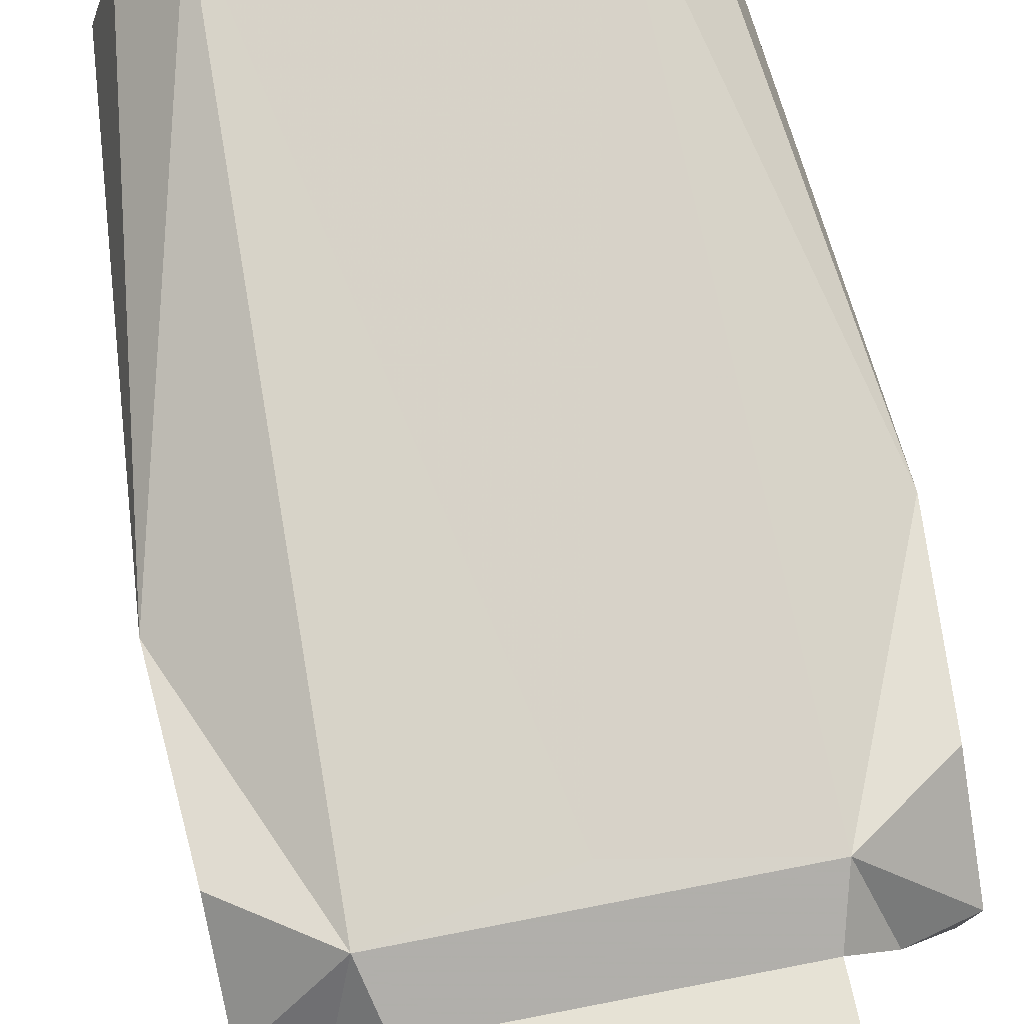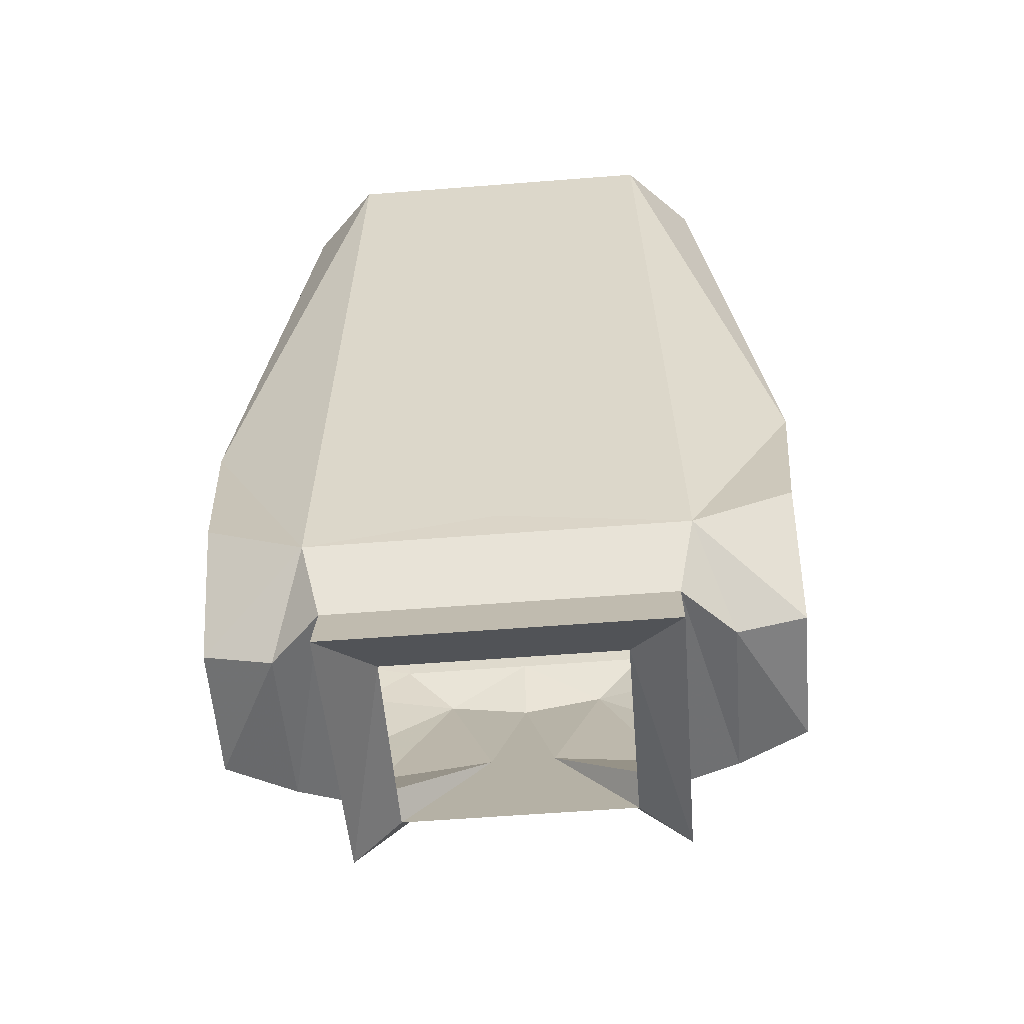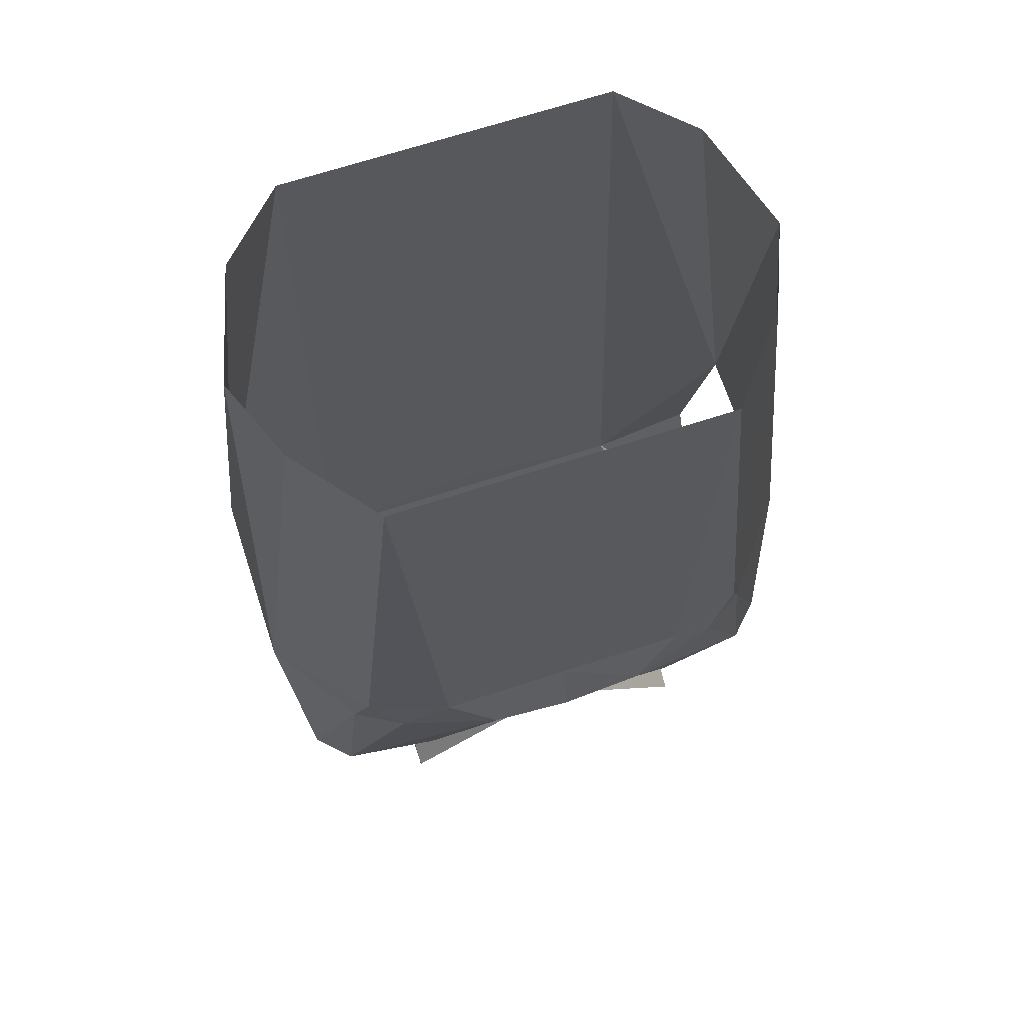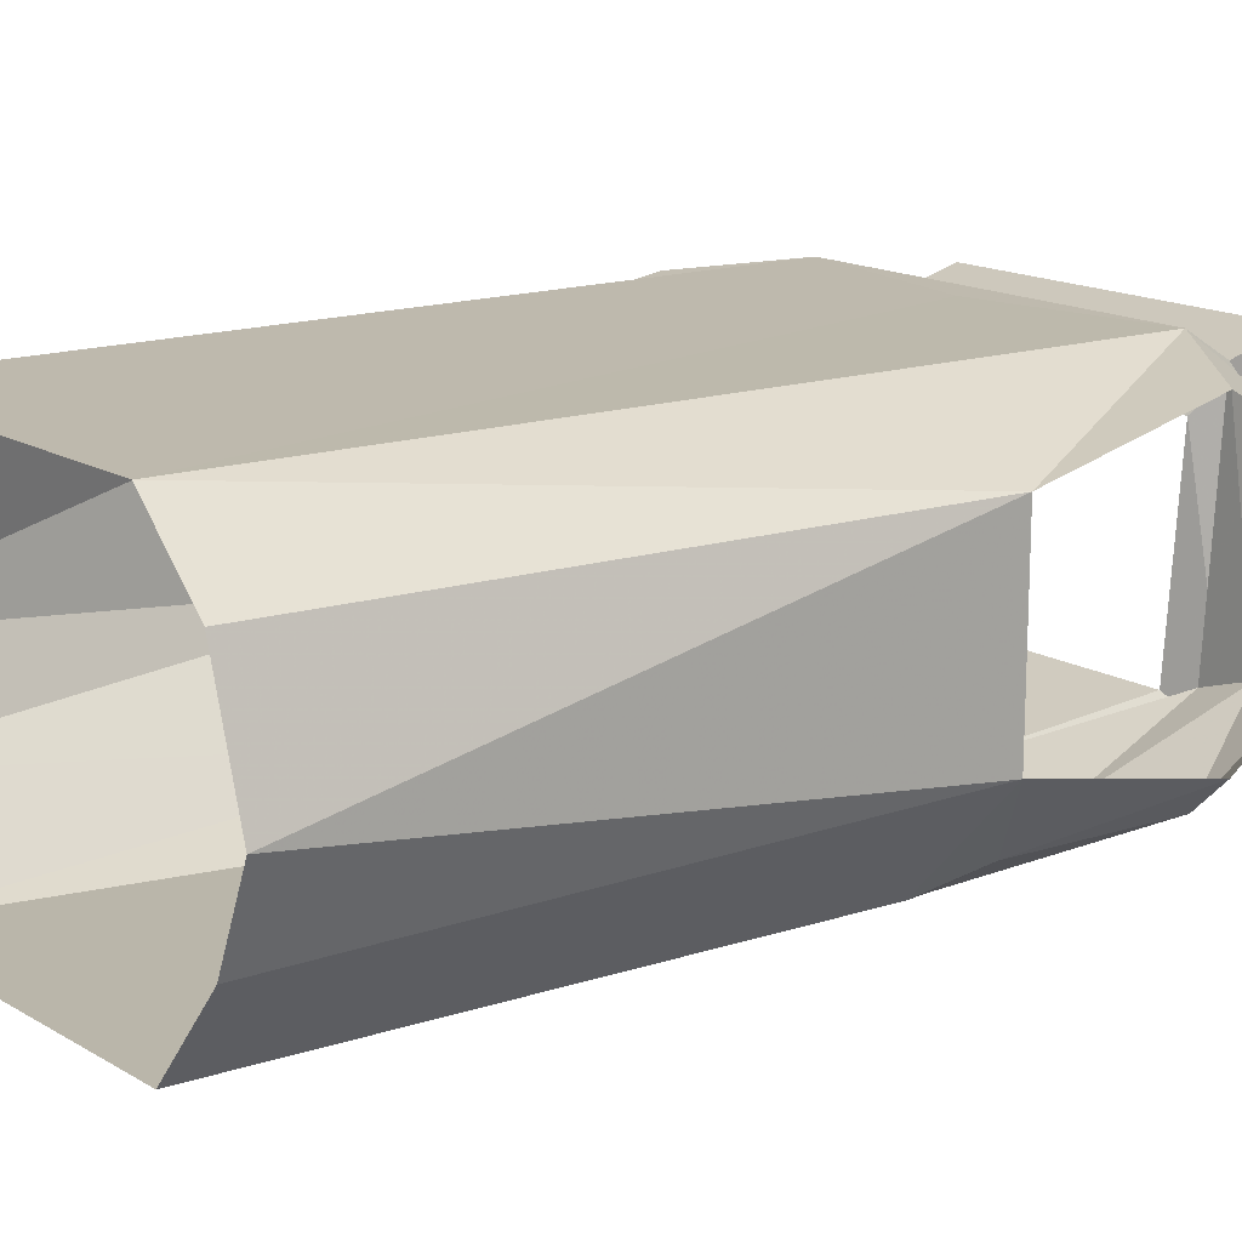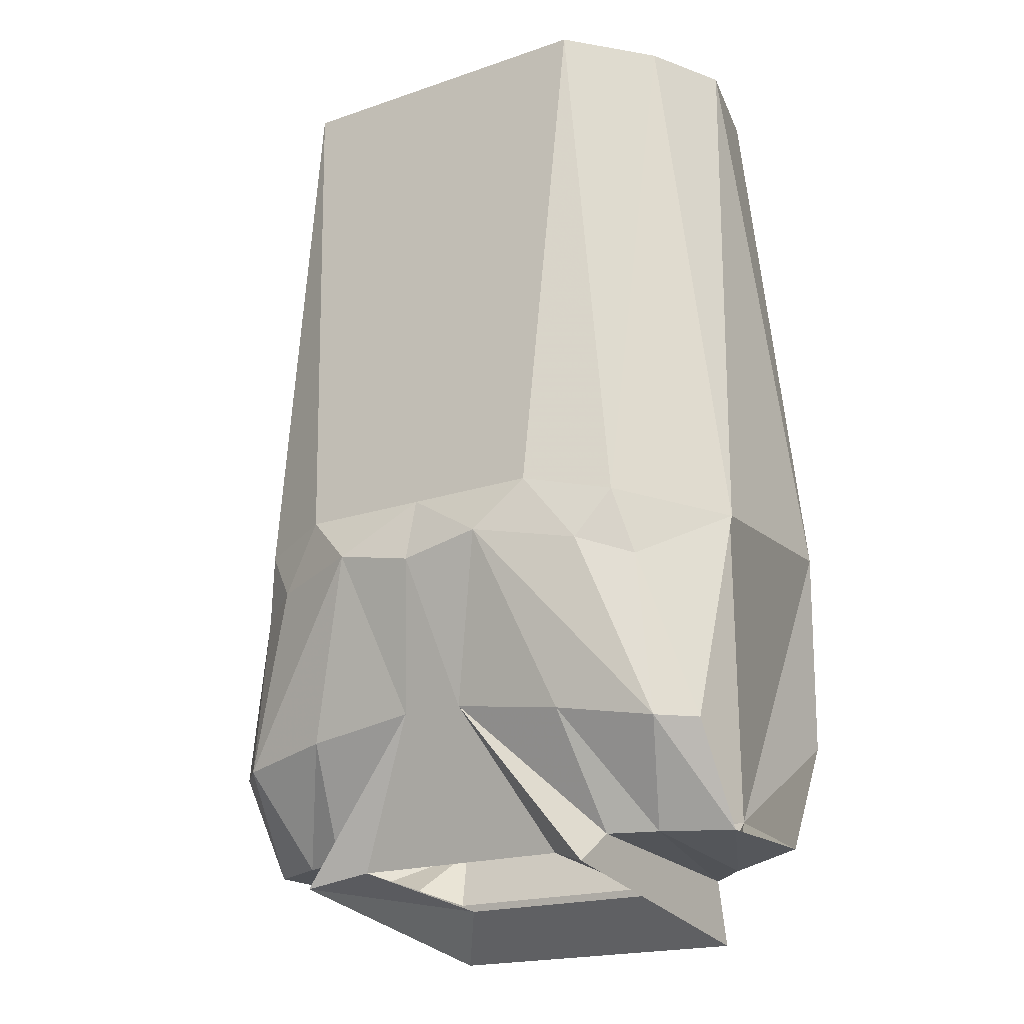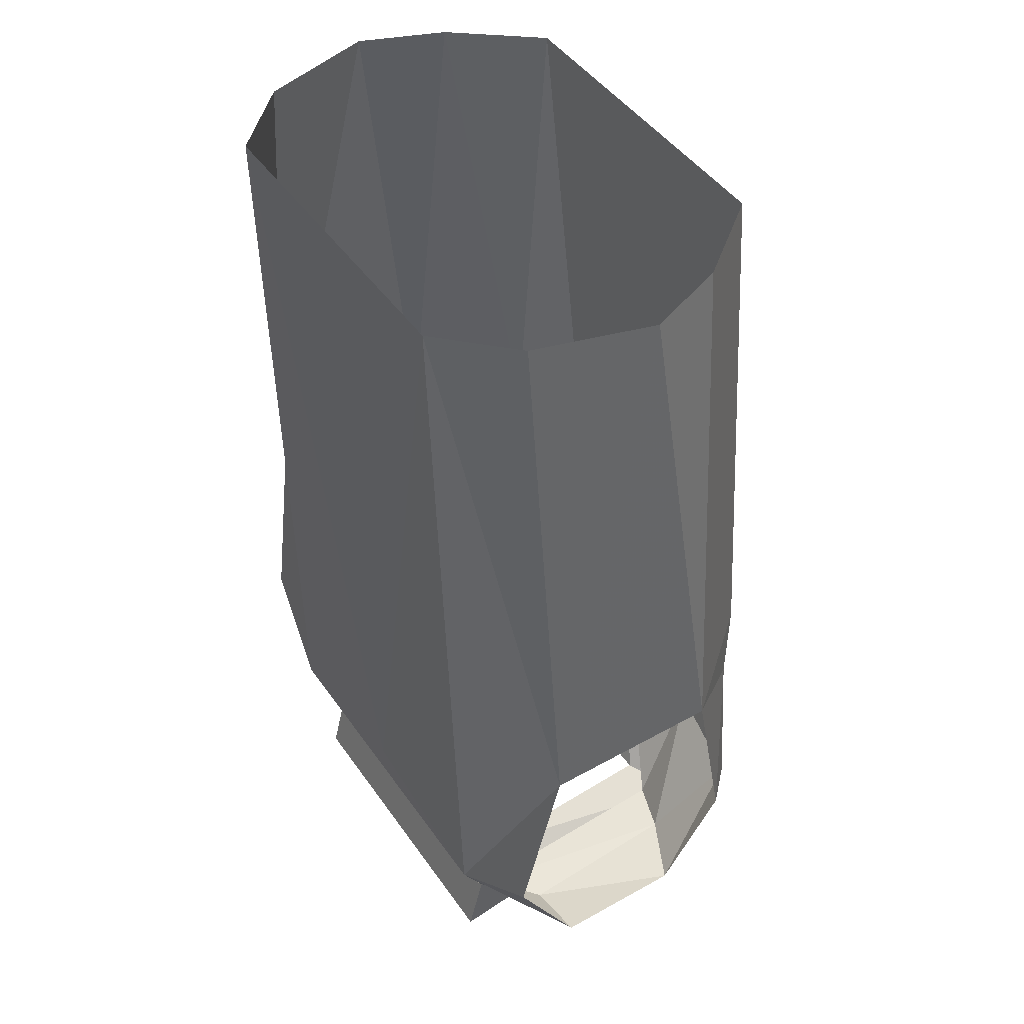
<metadata>
{"format":"obj","ext":"obj","renderer":"f3d","projection":"perspective","resolution":1024,"background":"white","views":[{"elev":76.2,"azim":-10.9,"up":"+Z"},{"elev":-58.8,"azim":4.6,"up":"+Y"},{"elev":68.2,"azim":161.9,"up":"+Y"},{"elev":15.8,"azim":-129.6,"up":"+Z"},{"elev":-19.0,"azim":-146.8,"up":"+Y"},{"elev":45.7,"azim":57.3,"up":"+Y"}]}
</metadata>
<code>
v 0.05469 -1.281 -0.0625
v -0.05469 -1.281 -0.0625
v -0.01562 -1.211 -0.08594
v 0.01562 -1.211 -0.08594
v 0.07812 -1.289 -0.07812
v 0.05469 -1.289 0.03125
v 0.07812 -1.312 0.0625
v -0.05469 -1.289 0.03125
v -0.07812 -1.312 0.0625
v -0.07812 -1.289 -0.07812
v -0.07812 -1.273 -0.05469
v -0.07031 -1.219 -0.08594
v -0.03906 -1.133 -0.1094
v 0 -1.141 -0.1094
v 0.03906 -1.133 -0.1094
v 0.07031 -1.219 -0.08594
v 0.07812 -1.273 -0.05469
v 0.07812 -1.281 0.05469
v -0.07812 -1.281 0.05469
v 0 -0.8672 -0.08594
v 0 -1.109 -0.1016
v -0.0625 -1.109 -0.1016
v -0.07812 -0.8672 -0.08594
v -0.1016 -1.117 -0.08594
v -0.1094 -0.8672 -0.04688
v -0.1406 -1.125 -0.03906
v -0.125 -0.8672 -0.007812
v -0.1406 -1.125 0.04688
v -0.1094 -0.8672 0.04688
v -0.07812 -0.8672 0.07812
v -0.08594 -1.25 0.07031
v 0 -1.234 0.07031
v 0.07812 -0.8672 0.07812
v 0.08594 -1.25 0.07031
v 0.1406 -1.125 0.04688
v 0.1094 -0.8672 0.04688
v 0.125 -0.8672 -0.007812
v 0.1406 -1.125 -0.03906
v 0.1094 -0.8672 -0.04688
v 0.1016 -1.117 -0.08594
v 0.07812 -0.8672 -0.08594
v 0.0625 -1.109 -0.1016
v -0.08594 -1.141 -0.09375
v -0.1094 -1.148 -0.07812
v -0.1328 -1.227 -0.0625
v -0.1172 -1.227 -0.07812
v -0.1328 -1.273 -0.03125
v -0.1016 -1.273 -0.04688
v -0.1016 -1.281 0.03125
v -0.1328 -1.273 0.03125
v -0.1328 -1.219 0.0625
v 0.1328 -1.273 0.03125
v 0.1016 -1.281 0.03125
v 0.1328 -1.273 -0.03125
v 0.1016 -1.273 -0.04688
v 0.1172 -1.227 -0.07812
v 0.1328 -1.227 -0.0625
v 0.1094 -1.148 -0.07812
v 0.08594 -1.141 -0.09375
v 0.1328 -1.219 0.0625
f 1 2 3
f 1 3 4
f 1 4 5
f 1 5 6
f 6 5 7
f 6 7 8
f 8 7 9
f 8 9 10
f 8 10 2
f 2 10 3
f 3 10 11
f 4 17 5
f 5 17 7
f 7 17 18
f 7 18 9
f 9 18 19
f 9 19 11
f 9 11 10
f 3 11 12
f 4 16 17
f 16 55 17
f 17 55 18
f 18 55 53
f 18 53 34
f 18 34 19
f 19 34 31
f 19 31 49
f 19 49 48
f 19 48 11
f 11 48 12
f 34 32 31
f 3 12 13
f 3 13 14
f 4 14 15
f 4 15 16
f 20 21 22
f 20 22 23
f 23 22 24
f 23 24 25
f 25 24 26
f 25 26 27
f 27 26 28
f 27 28 29
f 29 28 30
f 30 28 31
f 30 31 32
f 30 32 33
f 33 32 34
f 33 34 35
f 33 35 36
f 36 35 37
f 37 35 38
f 37 38 39
f 39 38 40
f 39 40 41
f 41 40 42
f 41 42 20
f 20 42 21
f 45 44 46
f 45 46 47
f 47 46 48
f 47 48 49
f 47 49 50
f 50 49 31
f 50 31 51
f 51 31 28
f 52 53 54
f 54 53 55
f 54 55 56
f 54 56 57
f 57 56 58
f 15 59 56
f 15 56 16
f 16 56 55
f 12 48 46
f 12 46 13
f 13 46 43
f 43 46 44
f 35 34 60
f 60 34 52
f 52 34 53
f 58 56 59
f 3 14 4
f 21 42 15
f 21 15 14
f 21 14 13
f 21 13 22
f 22 13 43
f 22 43 24
f 24 43 44
f 24 44 26
f 26 44 45
f 57 58 38
f 38 58 40
f 40 58 59
f 40 59 42
f 42 59 15

</code>
